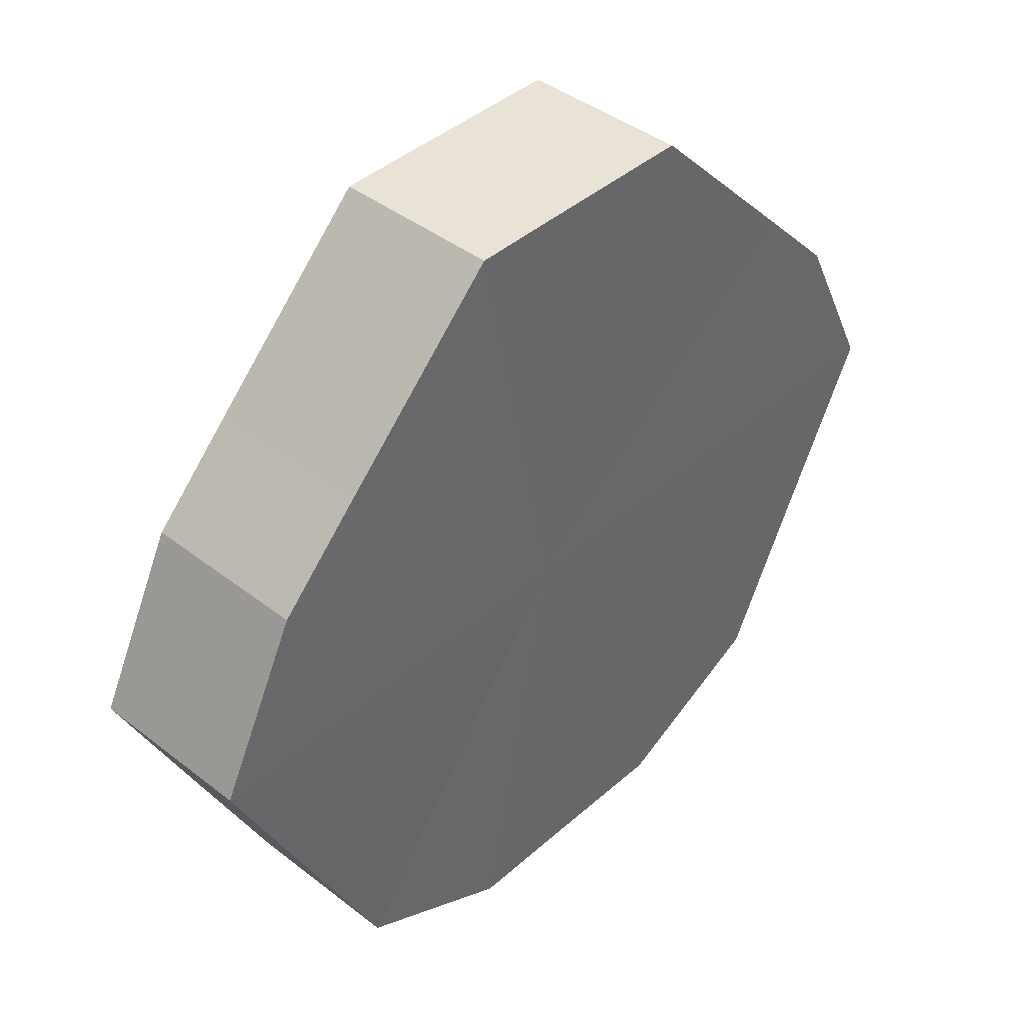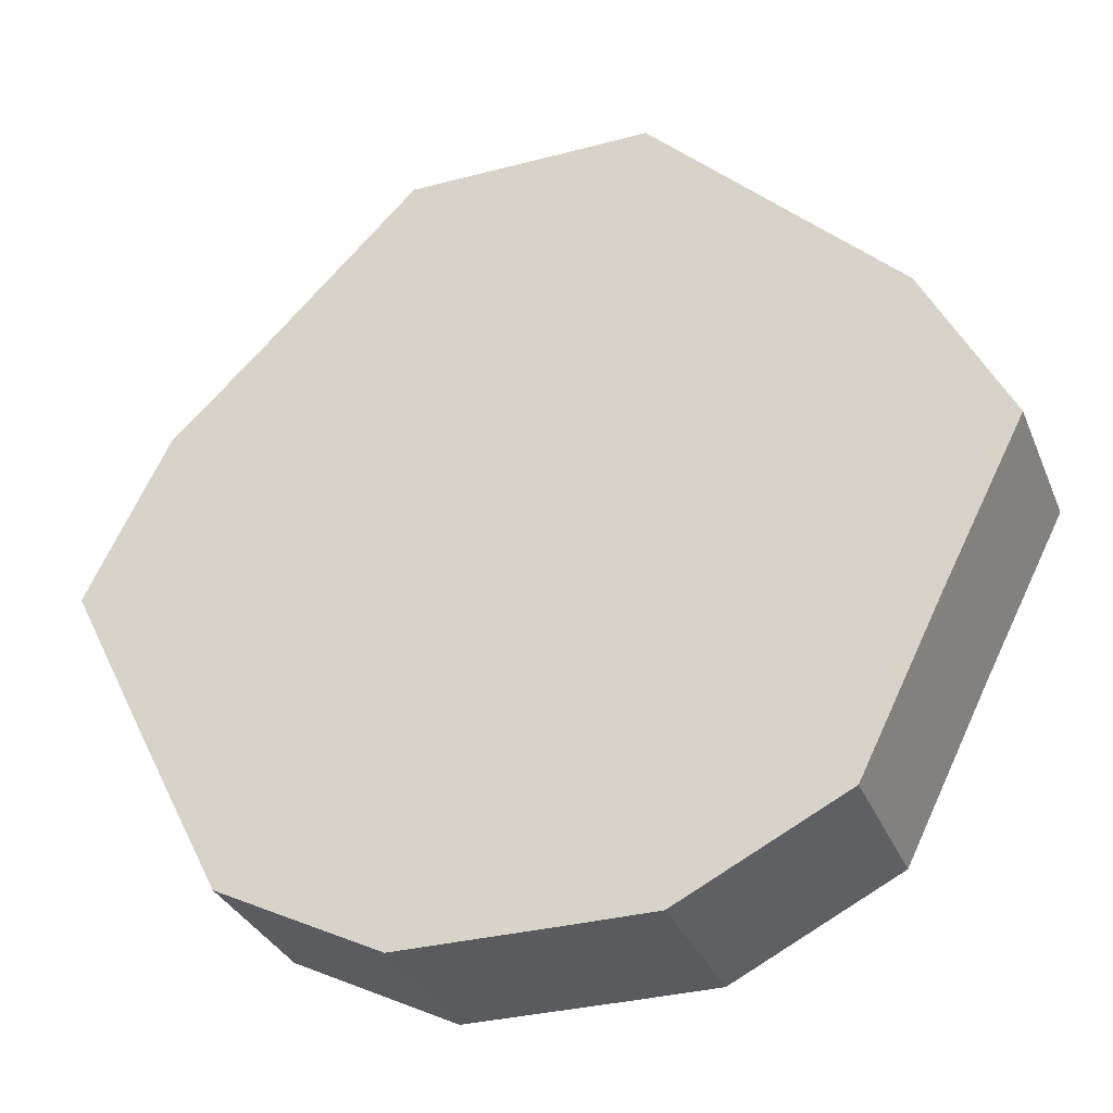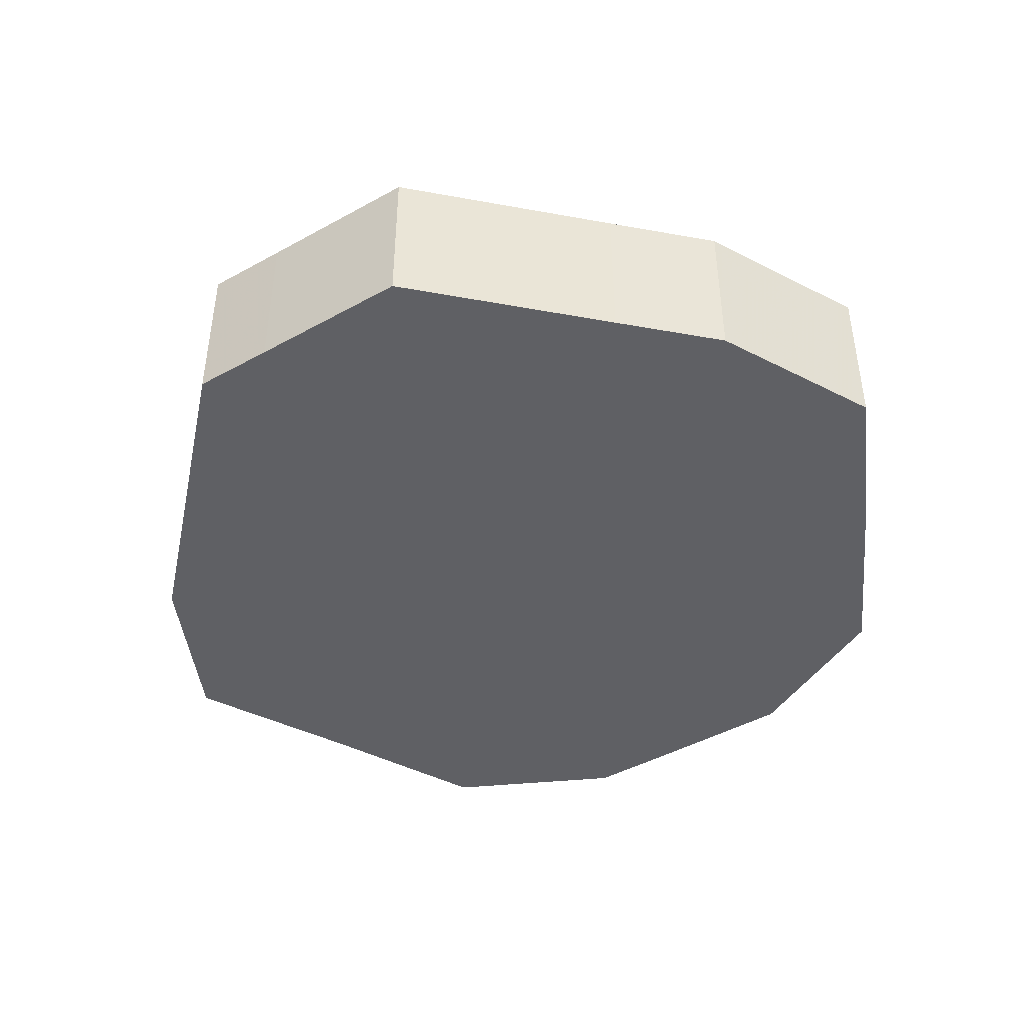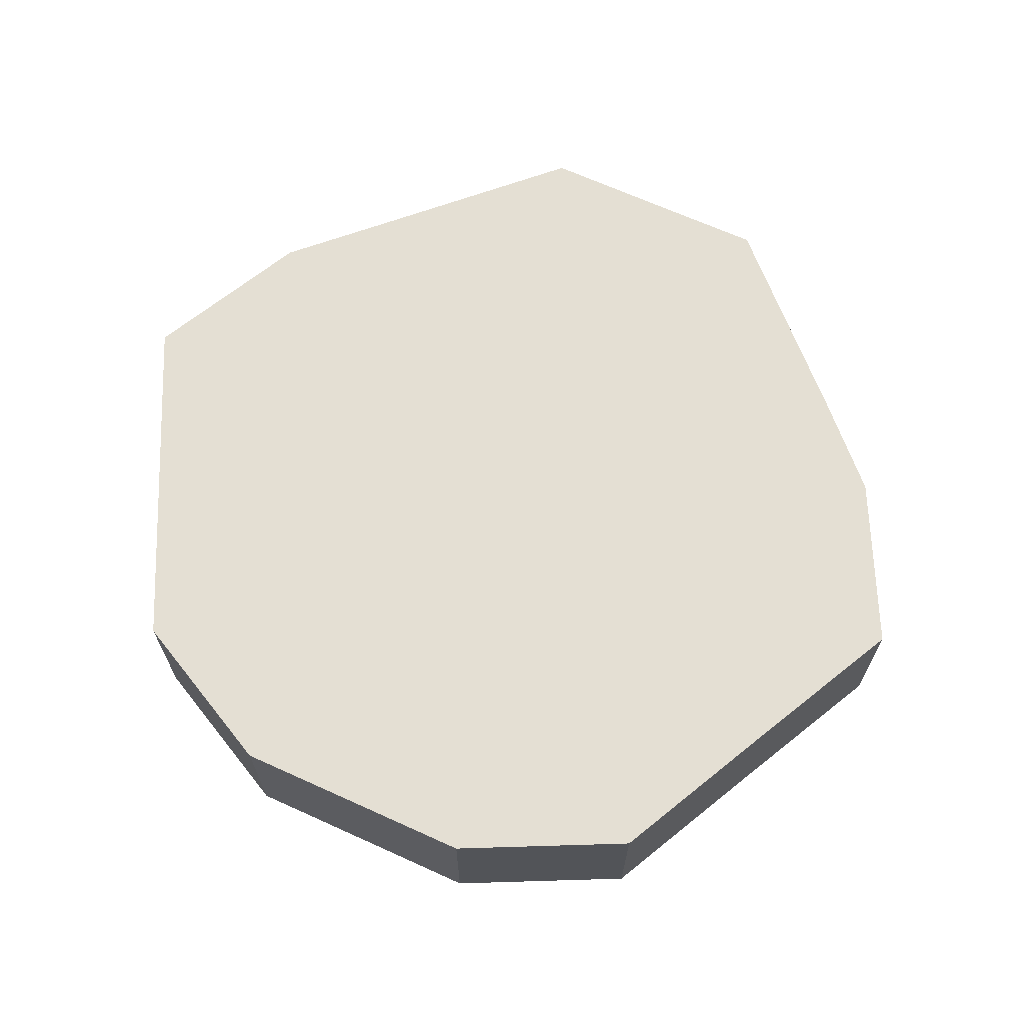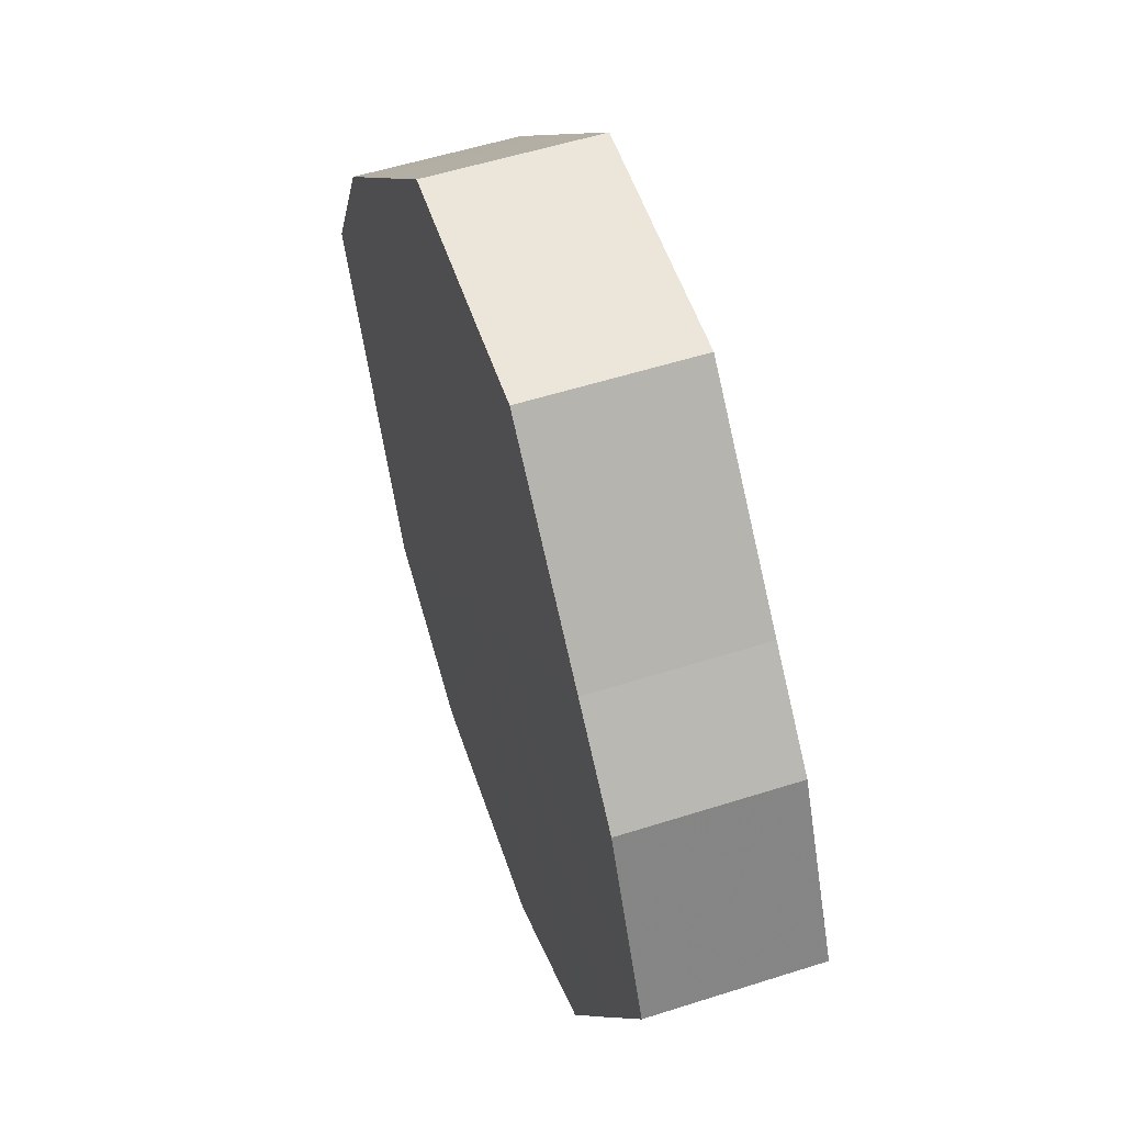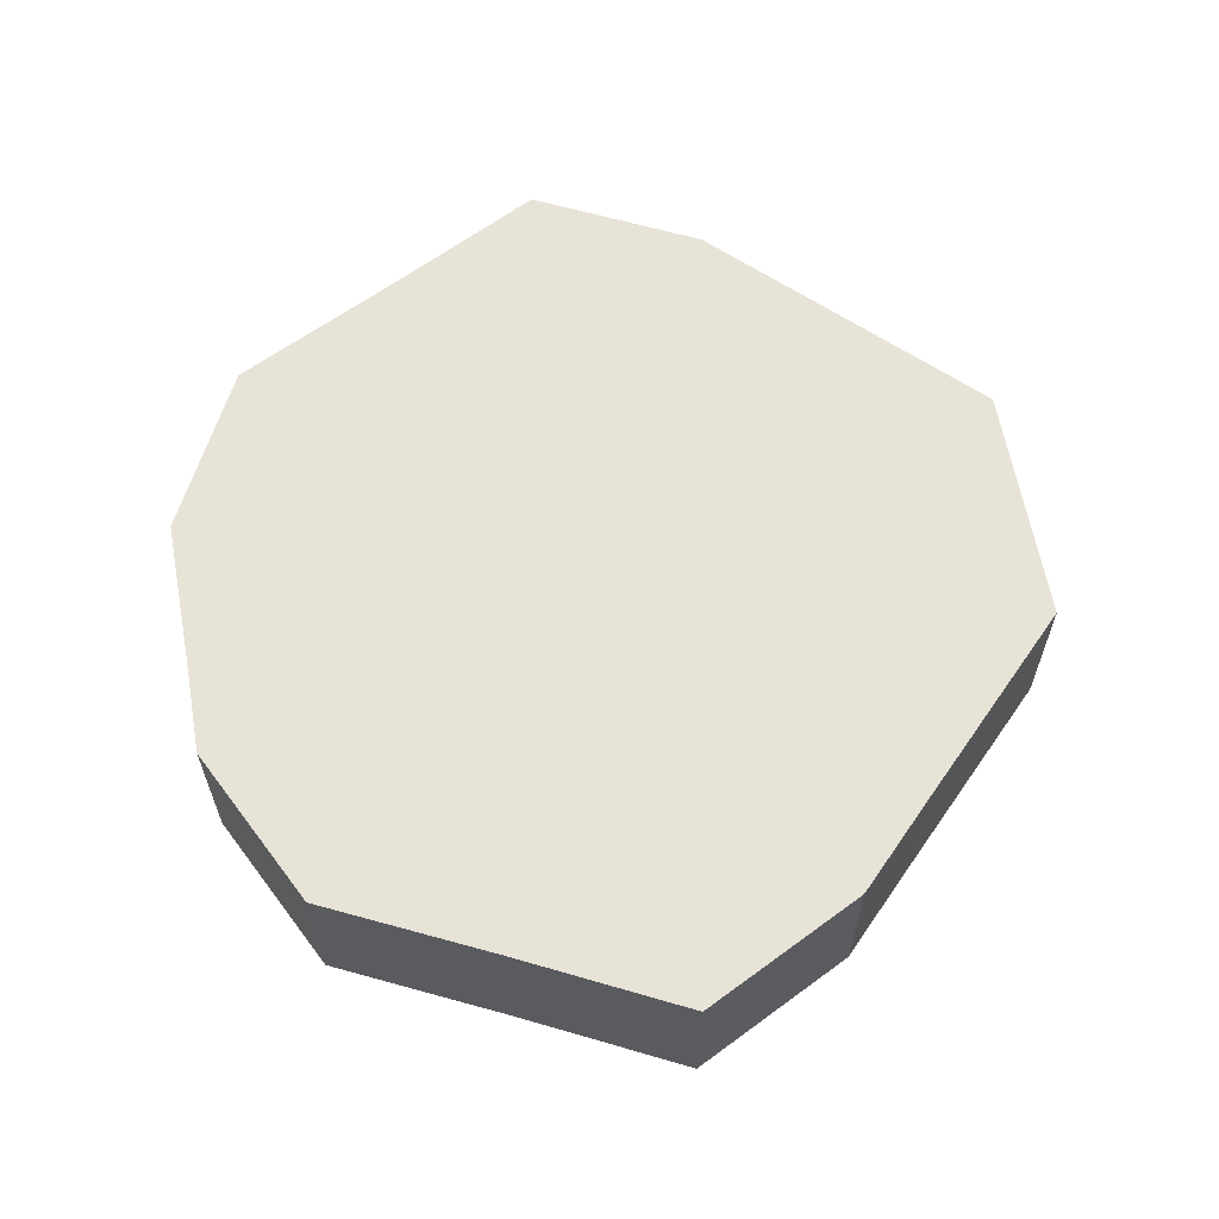
<metadata>
{"format":"obj","ext":"obj","renderer":"f3d","projection":"perspective","resolution":1024,"background":"white","views":[{"elev":41.4,"azim":133.3,"up":"+Y"},{"elev":-32.4,"azim":20.1,"up":"+Y"},{"elev":-44.1,"azim":-147.1,"up":"+Z"},{"elev":66.7,"azim":24.7,"up":"+Z"},{"elev":55.2,"azim":71.5,"up":"+Y"},{"elev":61.8,"azim":79.7,"up":"+Z"}]}
</metadata>
<code>
o 4110
v 2222 1858 14.61
v 2222 1858 14.61
v 2222 1858 14.63
v 2222 1858 14.61
v 2222 1858 14.63
v 2222 1858 14.61
v 2222 1858 14.63
v 2222 1858 14.61
v 2222 1858 14.63
v 2222 1858 14.61
v 2222 1858 14.63
v 2222 1858 14.61
v 2222 1858 14.63
v 2222 1858 14.61
v 2222 1858 14.63
v 2222 1858 14.61
v 2222 1858 14.63
v 2222 1858 14.61
v 2222 1858 14.63
v 2222 1858 14.61
v 2222 1858 14.63
v 2222 1858 14.61
v 2222 1858 14.63
v 2222 1858 14.61
v 2222 1858 14.63
v 2222 1858 14.61
v 2222 1858 14.63
v 2222 1858 14.61
v 2222 1858 14.63
v 2222 1858 14.61
v 2222 1858 14.63
v 2222 1858 14.63
v 2222 1858 14.63
v 2222 1858 14.61
v 2222 1858 14.63
v 2222 1858 14.61
v 2222 1858 14.63
v 2222 1858 14.63
v 2222 1858 14.61
v 2222 1858 14.63
v 2222 1858 14.61
v 2222 1858 14.61
v 2222 1858 14.63
v 2222 1858 14.63
v 2222 1858 14.61
v 2222 1858 14.63
v 2222 1858 14.61
v 2222 1858 14.61
v 2222 1858 14.63
v 2222 1858 14.63
v 2222 1858 14.61
v 2222 1858 14.63
v 2222 1858 14.61
v 2222 1858 14.61
v 2222 1858 14.63
v 2222 1858 14.63
v 2222 1858 14.61
v 2222 1858 14.63
v 2222 1858 14.61
v 2222 1858 14.61
v 2222 1858 14.63
v 2222 1858 14.63
v 2222 1858 14.61
v 2222 1858 14.61
v 2222 1858 14.61
v 2222 1858 14.61
v 2222 1858 14.61
v 2222 1858 14.61
v 2222 1858 14.61
v 2222 1858 14.61
v 2222 1858 14.61
v 2222 1858 14.61
v 2222 1858 14.61
v 2222 1858 14.61
v 2222 1858 14.61
v 2222 1858 14.61
v 2222 1858 14.61
v 2222 1858 14.61
v 2222 1858 14.61
v 2222 1858 14.61
v 2222 1858 14.61
v 2222 1858 14.63
v 2222 1858 14.63
v 2222 1858 14.63
v 2222 1858 14.63
v 2222 1858 14.63
v 2222 1858 14.63
v 2222 1858 14.63
v 2222 1858 14.63
v 2222 1858 14.63
v 2222 1858 14.63
v 2222 1858 14.63
v 2222 1858 14.63
v 2222 1858 14.63
v 2222 1858 14.63
v 2222 1858 14.63
v 2222 1858 14.63
v 2222 1858 14.63
f 1 2 3
f 2 4 5
f 6 1 7
f 4 8 9
f 10 6 11
f 8 12 13
f 14 10 15
f 12 16 17
f 18 14 19
f 16 20 21
f 22 18 23
f 20 24 25
f 26 22 27
f 24 28 29
f 30 26 31
f 28 30 32
f 33 34 35
f 35 36 37
f 38 39 33
f 40 41 38
f 37 42 43
f 44 45 40
f 46 47 44
f 43 48 49
f 50 51 46
f 52 53 50
f 49 54 55
f 56 57 52
f 58 59 56
f 55 60 61
f 62 63 58
f 61 64 62
f 65 66 67
f 65 68 66
f 65 67 69
f 65 70 68
f 65 69 71
f 65 72 70
f 65 71 73
f 65 74 72
f 65 73 75
f 65 76 74
f 65 75 77
f 65 78 76
f 65 77 79
f 65 80 78
f 65 79 81
f 65 81 80
f 82 83 84
f 82 85 83
f 82 84 86
f 82 87 85
f 82 86 88
f 82 89 87
f 82 88 90
f 82 91 89
f 82 90 92
f 82 93 91
f 82 92 94
f 82 95 93
f 82 94 96
f 82 97 95
f 82 96 98
f 82 98 97

</code>
